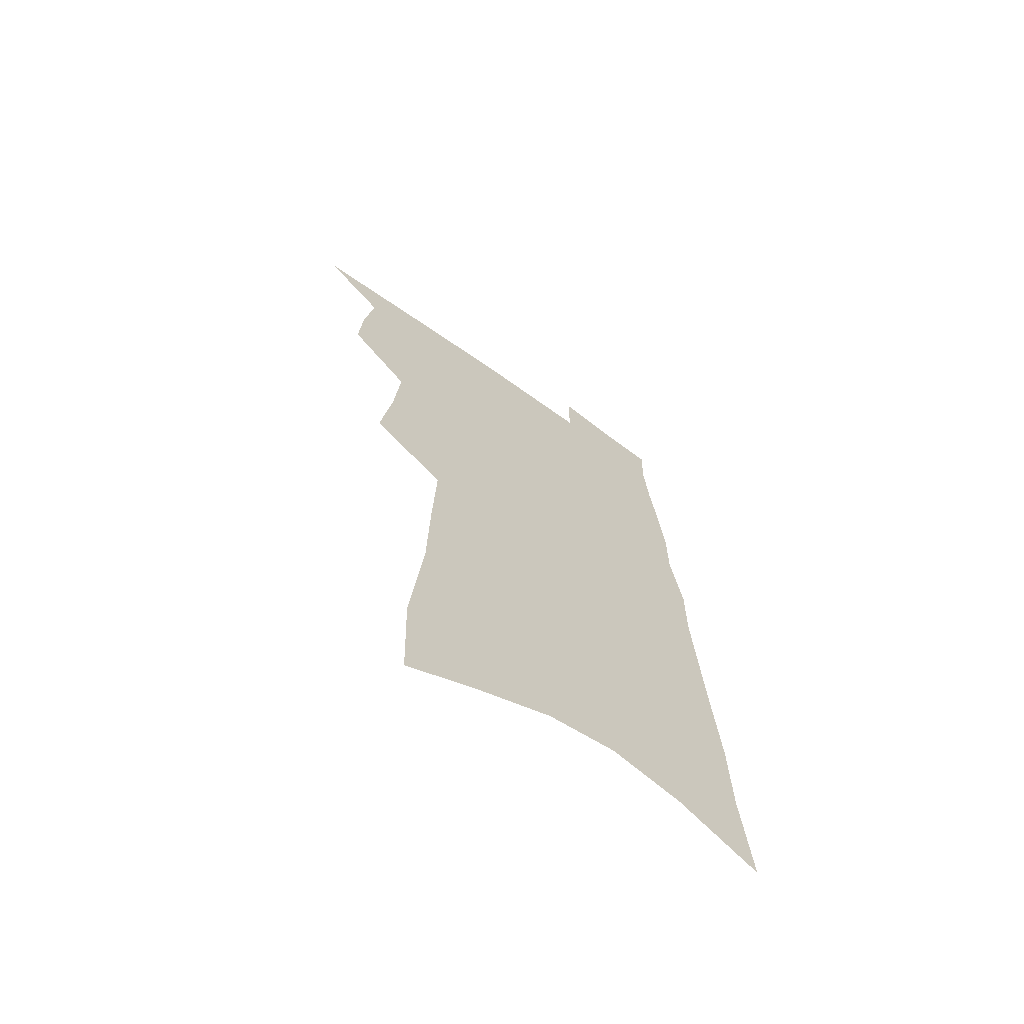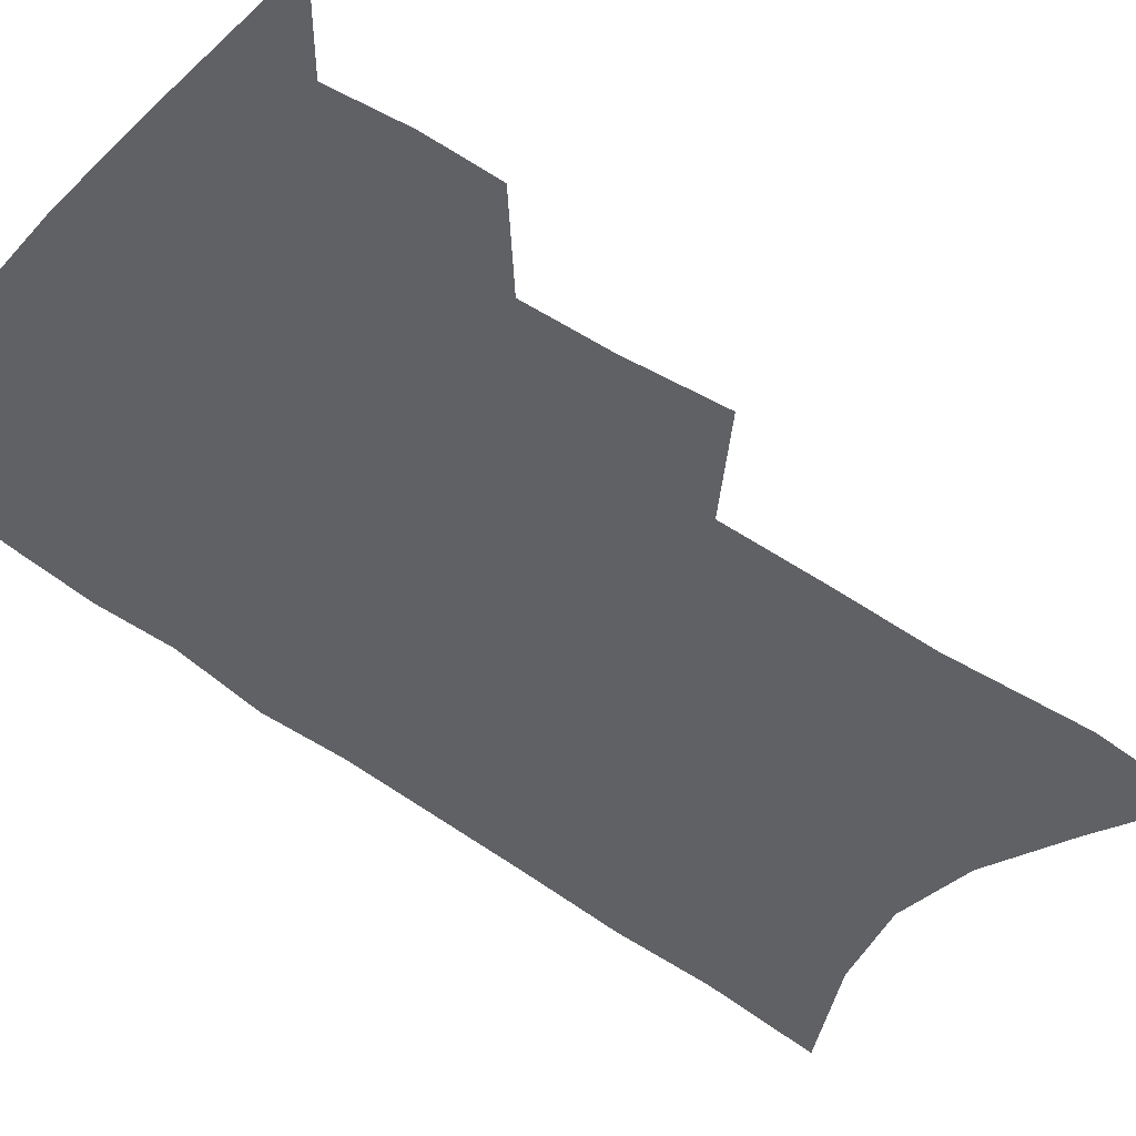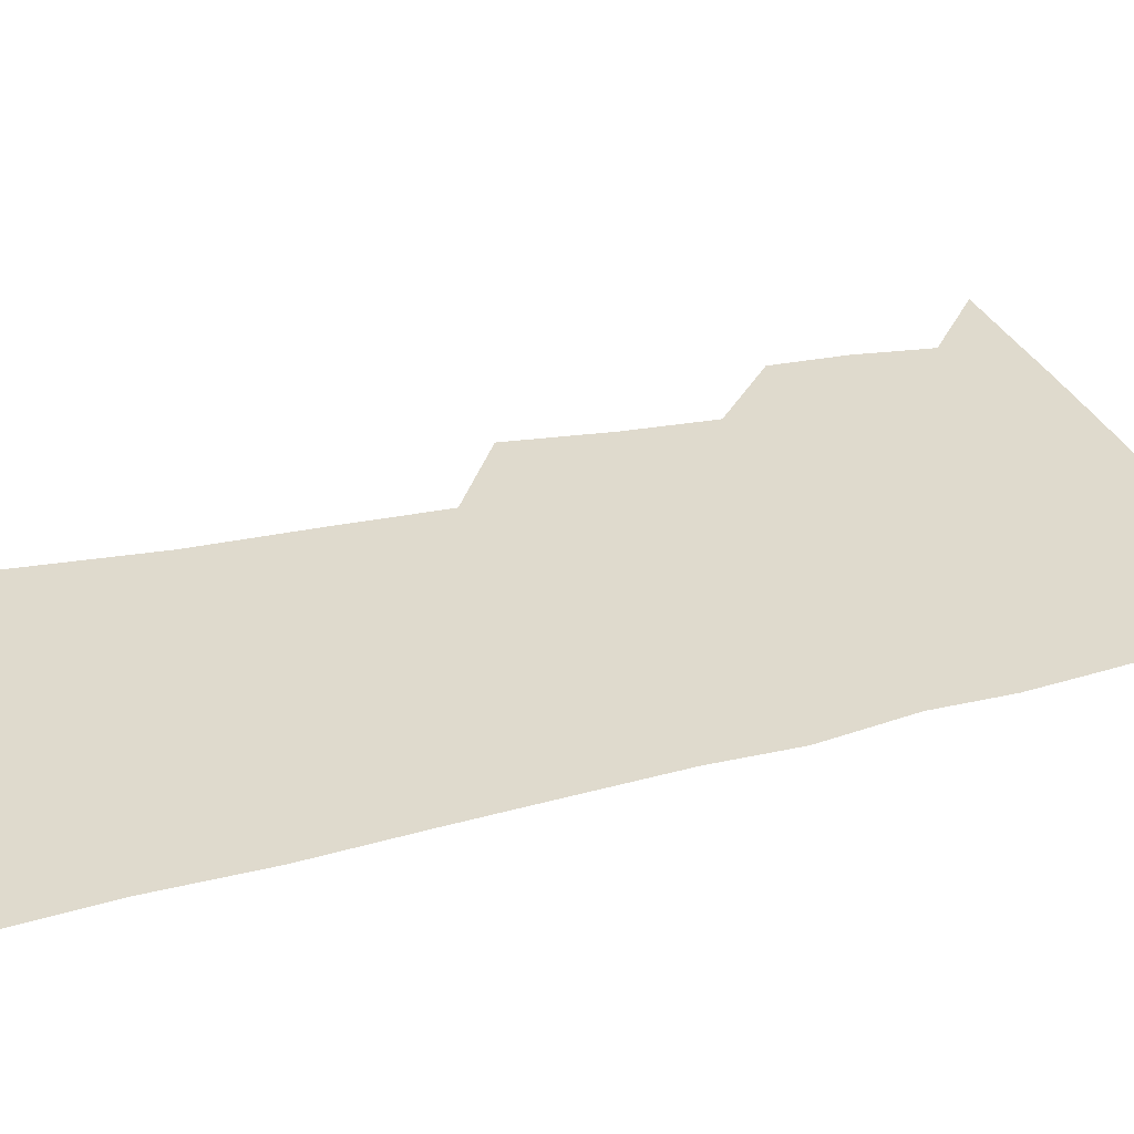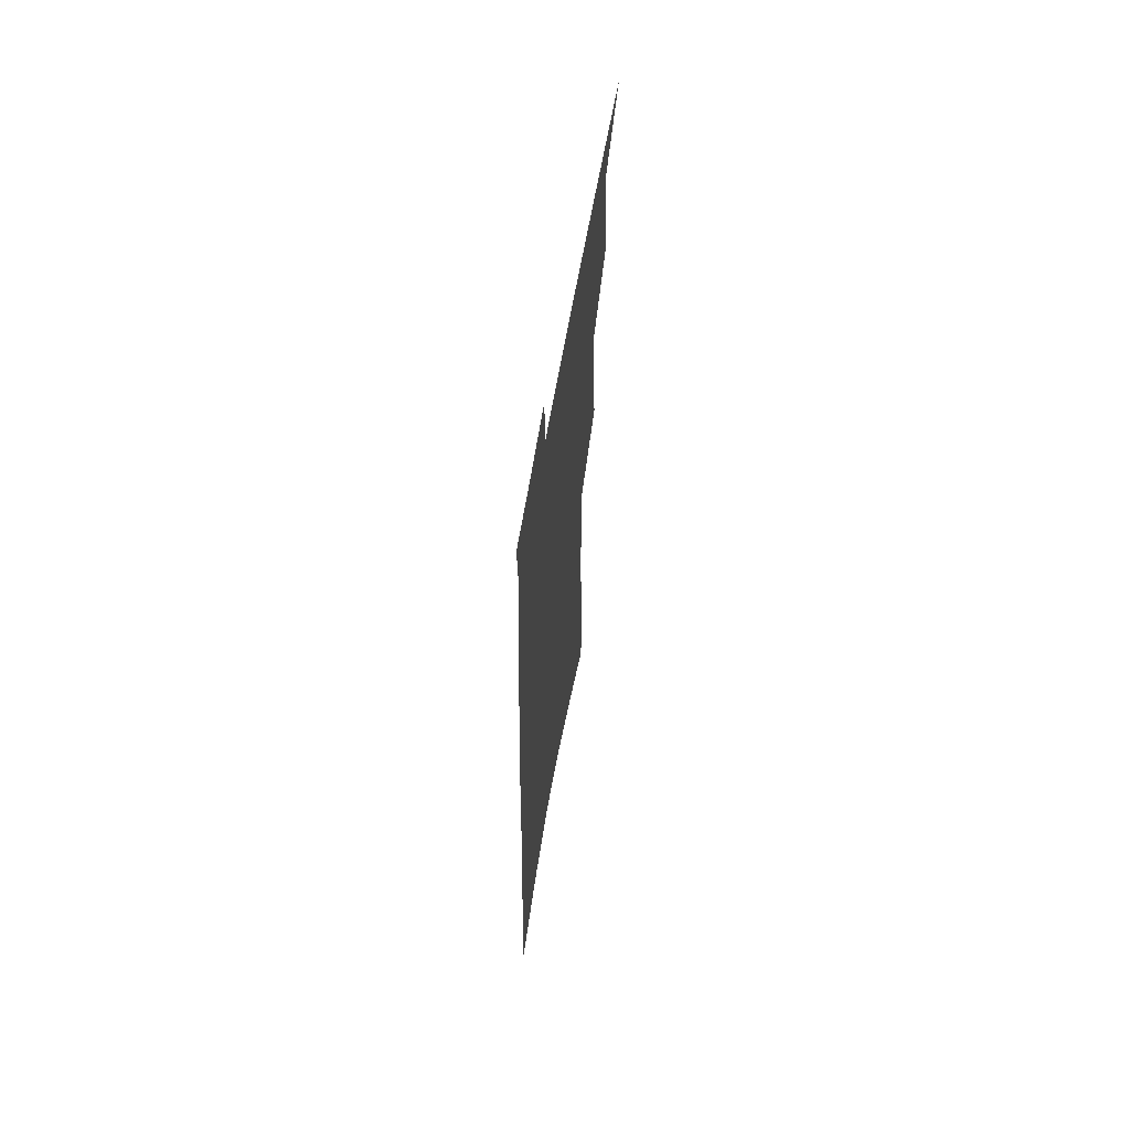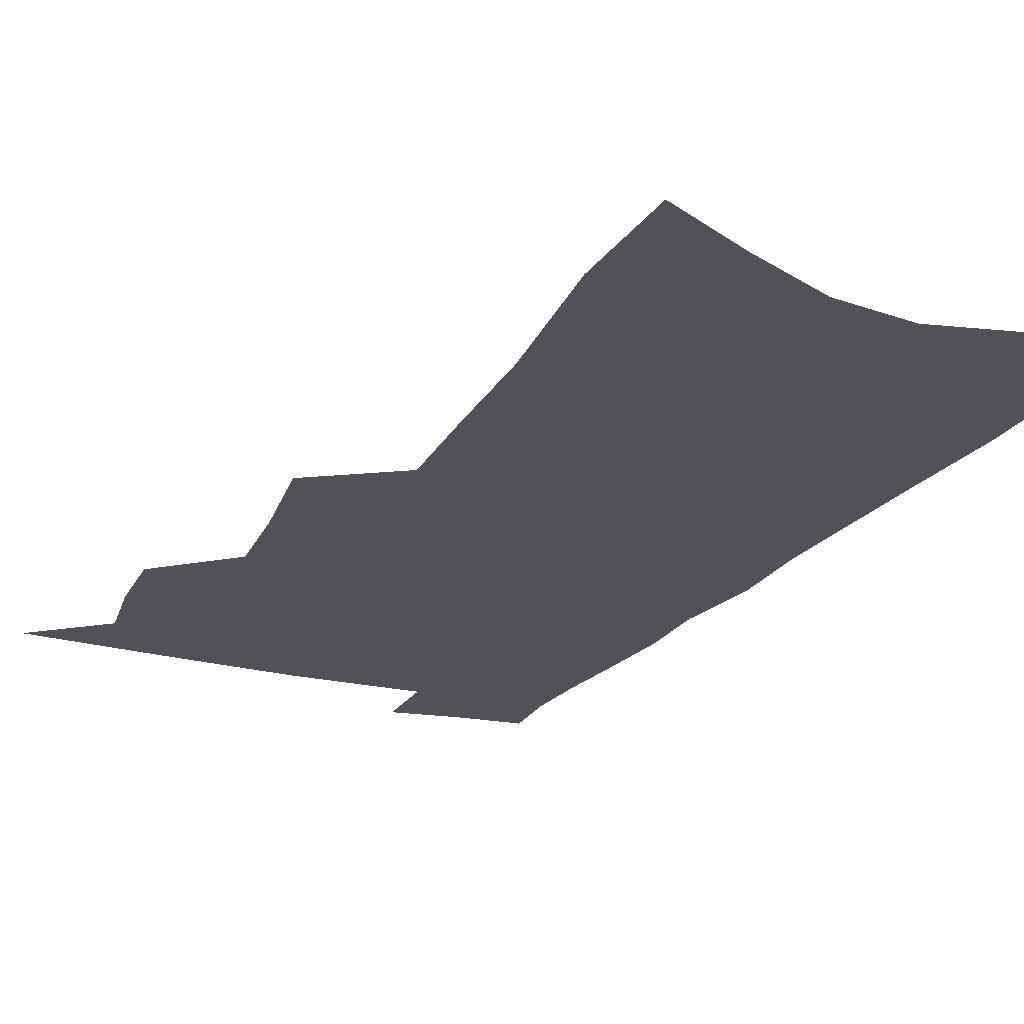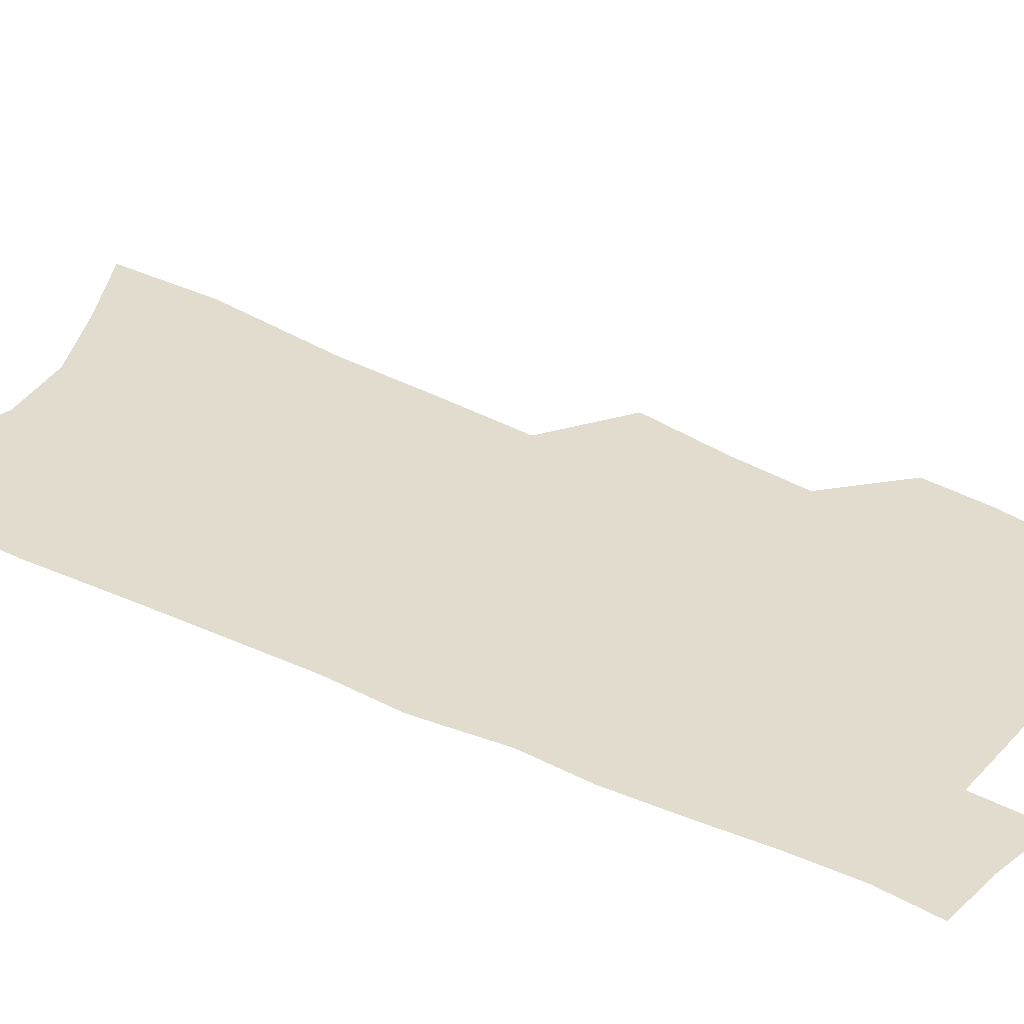
<metadata>
{"format":"obj","ext":"obj","renderer":"f3d","projection":"perspective","resolution":1024,"background":"white","views":[{"elev":-67.7,"azim":-35.9,"up":"+Y"},{"elev":-48.8,"azim":-129.0,"up":"+Z"},{"elev":32.9,"azim":72.4,"up":"+Z"},{"elev":65.6,"azim":99.8,"up":"+Y"},{"elev":-21.6,"azim":-22.9,"up":"+Z"},{"elev":34.1,"azim":125.6,"up":"+Z"}]}
</metadata>
<code>
v 520.3 481.2 0
v 538.6 413.8 0
v 539.9 437.5 0
v 543.5 461.6 0
v 543.5 483 0
v 555.4 332.7 0
v 559.7 365.3 0
v 561.8 392.9 0
v 563.7 418.2 0
v 567.2 443.1 0
v 566.9 464.2 0
v 565.3 484.9 0
v 577.5 154.2 0
v 576.3 193.6 0
v 581 243.6 0
v 581.9 280.7 0
v 583.2 314.9 0
v 585.3 346.6 0
v 585.8 373.2 0
v 587 399 0
v 588.8 423.8 0
v 589.1 445.4 0
v 588.2 465.7 0
v 586.6 486.4 0
v 605.2 169.3 0
v 608.9 223.7 0
v 606.7 253.7 0
v 607.5 290.6 0
v 607.8 322.3 0
v 608.2 350.7 0
v 608.2 376.4 0
v 608.7 401.3 0
v 609.8 425.7 0
v 609.9 446.7 0
v 609.3 466.8 0
v 607.7 487.7 0
v 632.6 182.4 0
v 632.6 228.5 0
v 631.6 262.7 0
v 630.8 295 0
v 630.3 325.2 0
v 630.1 352.9 0
v 630 380.1 0
v 629.9 403.7 0
v 630 426 0
v 630 447.4 0
v 629.9 467.4 0
v 629.3 487.8 0
v 658.1 186.8 0
v 656.4 227.2 0
v 655.6 259.3 0
v 653.6 294.5 0
v 652.4 325 0
v 651.9 351.7 0
v 651 378.9 0
v 650.5 403 0
v 650.3 425.5 0
v 650 447.1 0
v 650.1 467.5 0
v 650.4 487.7 0
v 650.4 511 0
v 684.5 181 0
v 681.7 221.1 0
v 680.1 255.2 0
v 678.2 288.4 0
v 676.3 319.3 0
v 674.5 348.2 0
v 674.1 373.9 0
v 673.9 398.2 0
v 672.2 422.7 0
v 671.1 445.3 0
v 670.8 466.8 0
v 670.8 487.5 0
v 672.6 507.7 0
v 714.7 166.4 0
v 711.2 207.1 0
v 710.5 240.3 0
v 707.9 274.7 0
v 705.8 306.4 0
v 703.9 336.1 0
v 704 362.4 0
v 699.5 391.8 0
v 699.5 415.6 0
v 697.1 440 0
v 694.2 463.8 0
v 692.5 486 0
v 693.3 506.3 0
f 4 5 1
f 8 9 2
f 2 9 3
f 9 10 3
f 3 10 4
f 10 11 4
f 4 11 5
f 11 12 5
f 17 18 6
f 6 18 7
f 18 19 7
f 7 19 8
f 19 20 8
f 8 20 9
f 20 21 9
f 9 21 10
f 21 22 10
f 10 22 11
f 22 23 11
f 11 23 12
f 23 24 12
f 13 25 14
f 25 26 14
f 14 26 15
f 26 27 15
f 15 27 16
f 27 28 16
f 16 28 17
f 28 29 17
f 17 29 18
f 29 30 18
f 18 30 19
f 30 31 19
f 19 31 20
f 31 32 20
f 20 32 21
f 32 33 21
f 21 33 22
f 33 34 22
f 22 34 23
f 34 35 23
f 23 35 24
f 35 36 24
f 25 37 26
f 37 38 26
f 26 38 27
f 38 39 27
f 27 39 28
f 39 40 28
f 28 40 29
f 40 41 29
f 29 41 30
f 41 42 30
f 30 42 31
f 42 43 31
f 31 43 32
f 43 44 32
f 32 44 33
f 44 45 33
f 33 45 34
f 45 46 34
f 34 46 35
f 46 47 35
f 35 47 36
f 47 48 36
f 37 49 38
f 49 50 38
f 38 50 39
f 50 51 39
f 39 51 40
f 51 52 40
f 40 52 41
f 52 53 41
f 41 53 42
f 53 54 42
f 42 54 43
f 54 55 43
f 43 55 44
f 55 56 44
f 44 56 45
f 56 57 45
f 45 57 46
f 57 58 46
f 46 58 47
f 58 59 47
f 47 59 48
f 59 60 48
f 49 62 50
f 62 63 50
f 50 63 51
f 63 64 51
f 51 64 52
f 64 65 52
f 52 65 53
f 65 66 53
f 53 66 54
f 66 67 54
f 54 67 55
f 67 68 55
f 55 68 56
f 68 69 56
f 56 69 57
f 69 70 57
f 57 70 58
f 70 71 58
f 58 71 59
f 71 72 59
f 59 72 60
f 72 73 60
f 60 73 61
f 73 74 61
f 62 75 63
f 75 76 63
f 63 76 64
f 76 77 64
f 64 77 65
f 77 78 65
f 65 78 66
f 78 79 66
f 66 79 67
f 79 80 67
f 67 80 68
f 80 81 68
f 68 81 69
f 81 82 69
f 69 82 70
f 82 83 70
f 70 83 71
f 83 84 71
f 71 84 72
f 84 85 72
f 72 85 73
f 85 86 73
f 73 86 74
f 86 87 74

</code>
